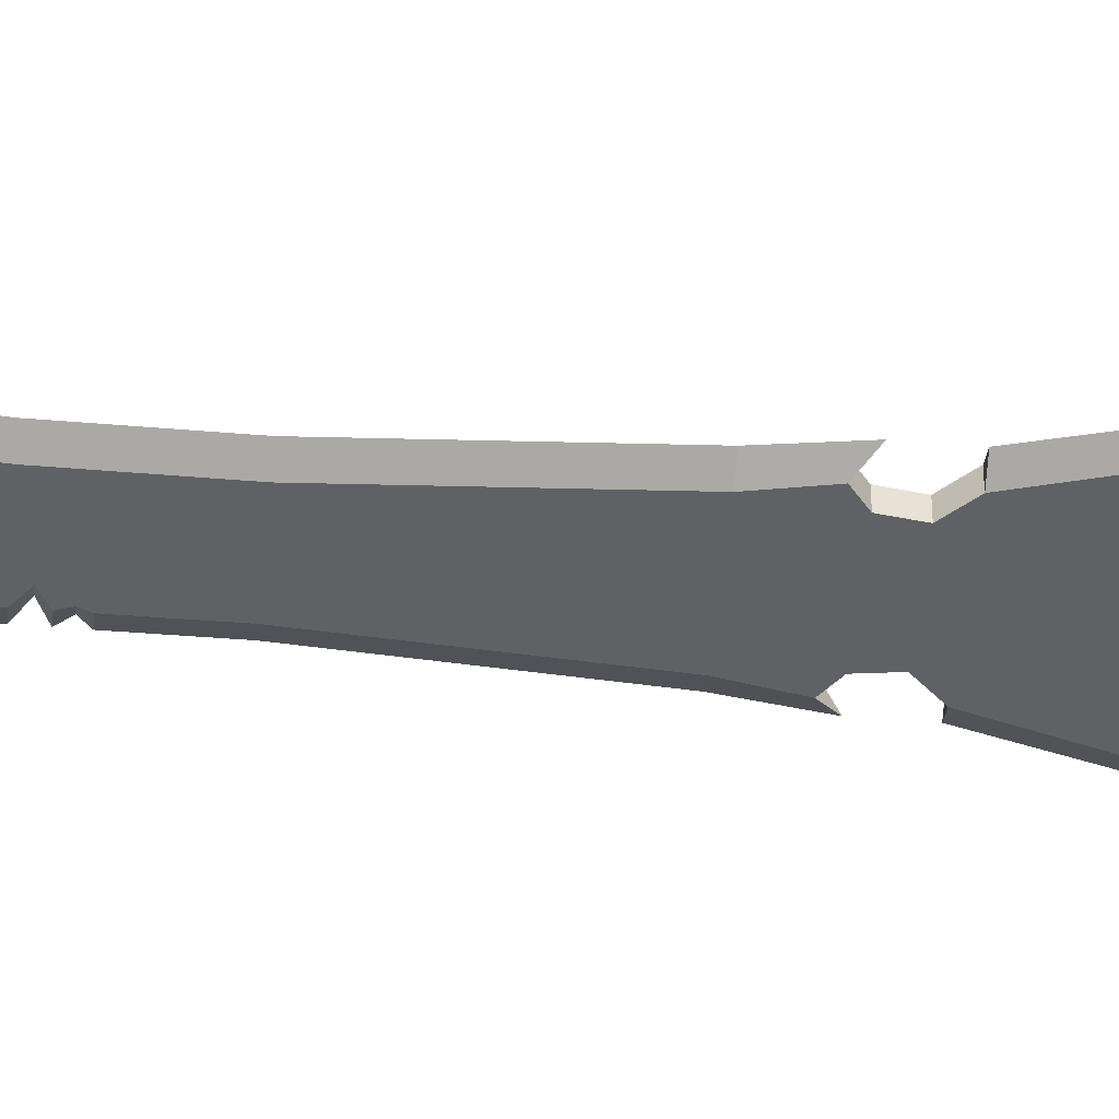
<metadata>
{"format":"obj","ext":"obj","renderer":"f3d","projection":"perspective","resolution":1024,"background":"white","views":[{"elev":-48.3,"azim":-95.2,"up":"+Z"}]}
</metadata>
<code>
o Sword_Golden_Cylinder.007
v 0.1402 -0.4994 -0.08281
v 0.05562 -0.4238 -0.05418
v 0.1745 -0.4994 0
v 0.07806 -0.4238 0
v 0.1402 -0.4994 0.08281
v 0.05562 -0.4238 0.05418
v 0.08179 0.5686 -0.08179
v 0.1157 0.5686 0
v 0.08179 0.5686 0.08179
v 0.05612 -0.2169 0.05482
v 0.05613 -0.06245 0.05546
v 0.06034 -0.04269 0.05611
v 0.05521 0.1247 0.05675
v 0.04774 0.1572 0.05739
v 0.06133 0.337 0.05803
v 0.06011 0.3581 0.05867
v 0.05612 -0.2169 -0.05482
v 0.05613 -0.06245 -0.05546
v 0.06034 -0.04269 -0.05611
v 0.05521 0.1247 -0.05675
v 0.04762 0.1567 -0.05739
v 0.06133 0.337 -0.05803
v 0.06011 0.3581 -0.05867
v 0.08441 0.3616 0
v 0.08537 0.3431 0
v 0.0736 0.1652 -0
v 0.07819 0.1198 0
v 0.08355 -0.04382 0
v 0.07879 -0.05865 0
v 0.07806 -0.2111 0
v 0.07201 -0.1974 0.07127
v 0.07254 -0.08016 0.0721
v 0.07201 -0.1974 -0.07127
v 0.07254 -0.08016 -0.0721
v 0.09946 -0.08368 0
v 0.09462 -0.1822 0
v 0.07095 -0.02135 0.07294
v 0.07231 0.09691 0.07377
v 0.07095 -0.02135 -0.07294
v 0.07231 0.09691 -0.07377
v 0.09744 0.07977 0
v 0.1011 -0.02282 0
v 0.06389 0.1829 0.0746
v 0.06967 0.3057 0.07544
v 0.06389 0.1829 -0.0746
v 0.06967 0.3057 -0.07544
v 0.1039 0.3098 0
v 0.09317 0.1974 -0
v 0.06065 0.5243 0.05921
v 0.06065 0.5243 -0.05921
v 0.08517 0.5243 0
v 0.561 0.8207 0
v 0.3907 0.7211 0.08179
v 0.1103 0.4995 0
v 0.1093 0.4102 0
v 0.07771 0.395 -0.07627
v 0.561 0.8207 0.08179
v 0.3907 0.7211 0
v 0.07771 0.395 0.07627
v 0.561 0.8207 -0.08179
v 0.3907 0.7211 -0.08179
v 0.07841 0.4995 0.07697
v 0.07841 0.4995 -0.07697
v 0.08179 0.8766 -0.08179
v 0.08179 0.8766 0.08179
v 0.247 0.6809 0
v 0.247 0.6809 -0.08179
v 0.247 0.6809 0.08179
v 0.4418 0.8766 0
v 0.4418 0.8766 -0.08179
v 0.4418 0.8766 0.08179
v 0.2388 0.8766 -0.03384
v 0.2388 0.8766 0.03384
v 0.4318 0.8766 0
v 0.3652 0.8766 -0.03384
v 0.3652 0.8766 0.03384
v 0.1164 5.018 0
v 0.1454 4.873 0
v 0.04883 5.129 -0.03384
v 0.08887 4.928 -0.03384
v 0.08887 4.928 0.03384
v 0.04083 5.129 0.03384
v 0.05656 5.224 0
v 0.07416 4.012 0.03384
v 0.07064 4.55 0.03384
v 0.06103 4.798 0.03384
v 0.2006 4.012 -0.03384
v 0.1538 4.55 -0.03384
v 0.104 4.798 -0.03384
v 0.2006 4.012 0.03384
v 0.1538 4.55 0.03384
v 0.112 4.798 0.03384
v 0.06103 4.798 -0.03384
v 0.07064 4.55 -0.03384
v 0.07416 4.012 -0.03384
v 0.1585 4.798 0
v 0.1976 4.55 0
v 0.2672 4.012 0
v 0.09904 2.108 -0.03384
v 0.2621 2.108 0
v 0.1955 2.108 0.03384
v 0.09904 2.108 0.03384
v 0.1955 2.108 -0.03384
v 0.1282 -0.6202 -0.08435
v 0.1631 -0.6202 0
v 0.1282 -0.6202 0.08435
v 0.08041 -0.2369 0
v 0.07604 -0.3861 0
v 0.05381 -0.3838 0.0544
v 0.05796 -0.2367 0.05461
v 0.05381 -0.3838 -0.0544
v 0.05796 -0.2367 -0.05461
v 0.0975 -0.263 0
v 0.09429 -0.3699 0
v 0.06782 -0.3667 0.06497
v 0.068 -0.256 0.06522
v 0.06782 -0.3667 -0.06497
v 0.068 -0.256 -0.06522
v 0.2897 1.107 -0.03384
v 0.2178 1.087 0.03384
v 0.2897 1.107 0.03384
v 0.365 1.087 -0
v 0.2178 1.087 -0.03384
v 0.3259 1.365 0.03384
v 0.1979 1.369 0.03384
v 0.3259 1.365 -0.03384
v 0.1979 1.369 -0.03384
v 0.3993 1.322 -0
v 0.2162 2.829 0
v 0.1497 2.829 0.03384
v 0.06838 2.829 -0.03384
v 0.06838 2.829 0.03384
v 0.1497 2.829 -0.03384
v 0.2174 3.227 0
v 0.06333 3.227 0.03384
v 0.1509 3.227 -0.03384
v 0.1509 3.227 0.03384
v 0.06333 3.227 -0.03384
v 0.2291 1.932 0.03384
v 0.1721 1.887 0.03384
v 0.2291 1.932 -0.03384
v 0.1721 1.887 -0.03384
v 0.2956 1.879 0
v 0.1588 1.789 -0.03384
v 0.2953 1.717 -0
v 0.2288 1.717 0.03384
v 0.1588 1.789 0.03384
v 0.2288 1.717 -0.03384
v 0.1281 1.29 0.03384
v 0.1281 1.29 -0.03384
v 0.1428 1.181 0.03384
v 0.1428 1.181 -0.03384
v 0.2807 1.179 -0.03384
v 0.2807 1.179 0.03384
v 0.3327 1.179 0
v 0.2483 1.279 0
v 0.6074 0.6422 -0.08179
v 0.5078 0.548 -0.08179
v 0.6074 0.6422 0.08179
v 0.5078 0.548 0.08179
v 0.5078 0.548 0
v 0.6074 0.6422 -0
v 0.4712 0.6769 -0.08179
v 0.4712 0.6769 0
v 0.4712 0.6769 0.08179
v -0.1402 -0.4994 -0.08281
v -0.05562 -0.4238 -0.05418
v -0.1745 -0.4994 0
v -0.07806 -0.4238 0
v -0.1402 -0.4994 0.08281
v -0.05562 -0.4238 0.05418
v -0.08179 0.5686 -0.08179
v -0.1157 0.5686 0
v -0.08179 0.5686 0.08179
v -0.05612 -0.2169 0.05482
v -0.05613 -0.06245 0.05546
v -0.06034 -0.04269 0.05611
v -0.05521 0.1247 0.05675
v -0.04774 0.1572 0.05739
v -0.06133 0.337 0.05803
v -0.06011 0.3581 0.05867
v -0.05612 -0.2169 -0.05482
v -0.05613 -0.06245 -0.05546
v -0.06034 -0.04269 -0.05611
v -0.05521 0.1247 -0.05675
v -0.04762 0.1567 -0.05739
v -0.06133 0.337 -0.05803
v -0.06011 0.3581 -0.05867
v -0.08441 0.3616 0
v -0.08537 0.3431 0
v -0.0736 0.1652 -0
v -0.07819 0.1198 0
v -0.08355 -0.04382 0
v -0.07879 -0.05865 0
v -0.07806 -0.2111 0
v -0.07201 -0.1974 0.07127
v -0.07254 -0.08016 0.0721
v -0.07201 -0.1974 -0.07127
v -0.07254 -0.08016 -0.0721
v -0.09946 -0.08368 0
v -0.09462 -0.1822 0
v -0.07095 -0.02135 0.07294
v -0.07231 0.09691 0.07377
v -0.07095 -0.02135 -0.07294
v -0.07231 0.09691 -0.07377
v -0.09744 0.07977 0
v -0.1011 -0.02282 0
v -0.06389 0.1829 0.0746
v -0.06967 0.3057 0.07544
v -0.06389 0.1829 -0.0746
v -0.06967 0.3057 -0.07544
v -0.1039 0.3098 0
v -0.09317 0.1974 -0
v -0.06065 0.5243 0.05921
v -0.06065 0.5243 -0.05921
v -0.08517 0.5243 0
v -0.561 0.8207 0
v -0.3907 0.7211 0.08179
v -0.1103 0.4995 0
v -0.1093 0.4102 0
v -0.07771 0.395 -0.07627
v -0.561 0.8207 0.08179
v -0.3907 0.7211 0
v -0.07771 0.395 0.07627
v -0.561 0.8207 -0.08179
v -0.3907 0.7211 -0.08179
v -0.07841 0.4995 0.07697
v -0.07841 0.4995 -0.07697
v -0.08179 0.8766 -0.08179
v -0.08179 0.8766 0.08179
v -0.247 0.6809 0
v -0.247 0.6809 -0.08179
v -0.247 0.6809 0.08179
v -0.4418 0.8766 0
v -0.4418 0.8766 -0.08179
v -0.4418 0.8766 0.08179
v -0.2388 0.8766 -0.03384
v -0.2388 0.8766 0.03384
v -0.4318 0.8766 0
v -0.3652 0.8766 -0.03384
v -0.3652 0.8766 0.03384
v -0.1164 5.018 0
v -0.1454 4.873 0
v -0.04883 5.129 -0.03384
v -0.08887 4.928 -0.03384
v -0.08887 4.928 0.03384
v -0.04083 5.129 0.03384
v -0.05656 5.224 0
v -0.07416 4.012 0.03384
v -0.07064 4.55 0.03384
v -0.06103 4.798 0.03384
v -0.2006 4.012 -0.03384
v -0.1538 4.55 -0.03384
v -0.104 4.798 -0.03384
v -0.2006 4.012 0.03384
v -0.1538 4.55 0.03384
v -0.112 4.798 0.03384
v -0.06103 4.798 -0.03384
v -0.07064 4.55 -0.03384
v -0.07416 4.012 -0.03384
v -0.1585 4.798 0
v -0.1976 4.55 0
v -0.2672 4.012 0
v 0 -0.4994 -0.1171
v 0 -0.4238 -0.07662
v 0 -0.4994 0.1171
v 0 -0.4238 0.07662
v 0 0.3469 -0.08297
v 0 0.5686 -0.1157
v 0 0.5686 0.1157
v 0 0.3241 -0.08206
v 0 0.1579 -0.08116
v 0 0.1362 -0.08025
v 0 -0.05057 -0.07934
v 0 -0.07165 -0.07844
v 0 -0.231 -0.07753
v 0 0.3469 0.08297
v 0 0.3241 0.08206
v 0 0.1579 0.08116
v 0 0.1362 0.08025
v 0 -0.05057 0.07934
v 0 -0.07165 0.07844
v 0 -0.231 0.07753
v 0 -0.09212 -0.102
v 0 -0.2157 -0.1008
v 0 -0.09212 0.102
v 0 -0.2157 0.1008
v 0 0.112 -0.1043
v 0 -0.02757 -0.1031
v 0 0.112 0.1043
v 0 -0.02757 0.1031
v 0 0.295 -0.1067
v 0 0.1701 -0.1055
v 0 0.295 0.1067
v 0 0.1701 0.1055
v 0 0.5082 -0.08373
v 0 0.5082 0.08373
v 0 0.4834 -0.1089
v 0 0.3838 -0.1079
v 0 0.4834 0.1089
v 0 0.3838 0.1079
v 0 0.8766 -0.1157
v 0 0.8766 0.1157
v 0 0.8766 0.03384
v 0 0.8766 -0.03384
v 0 5.346 0.000566
v 0 5.22 0.03384
v 0 5.22 -0.03384
v 0 4.012 -0.03384
v 0 4.55 -0.03384
v 0 4.798 -0.03384
v 0 4.798 0.03384
v 0 4.55 0.03384
v 0 4.012 0.03384
v -0.09904 2.108 -0.03384
v 0 2.108 0.03384
v -0.2621 2.108 0
v -0.1955 2.108 0.03384
v 0 2.108 -0.03384
v -0.09904 2.108 0.03384
v -0.1955 2.108 -0.03384
v 0 -0.6202 -0.1193
v -0.1282 -0.6202 -0.08435
v -0.1631 -0.6202 0
v -0.1282 -0.6202 0.08435
v 0 -0.6202 0.1193
v 0 -0.2606 -0.07723
v 0 -0.4045 -0.07693
v 0 -0.2606 0.07723
v 0 -0.4045 0.07693
v -0.08041 -0.2369 0
v -0.07604 -0.3861 0
v -0.05381 -0.3838 0.0544
v -0.05796 -0.2367 0.05461
v -0.05381 -0.3838 -0.0544
v -0.05796 -0.2367 -0.05461
v 0 -0.2698 -0.09224
v 0 -0.3849 -0.09188
v 0 -0.2737 0.09224
v 0 -0.3849 0.09188
v -0.0975 -0.263 0
v -0.09429 -0.3699 0
v -0.06782 -0.3667 0.06497
v -0.068 -0.256 0.06522
v -0.06782 -0.3667 -0.06497
v -0.068 -0.256 -0.06522
v -0.2897 1.107 -0.03384
v -0.2178 1.087 0.03384
v 0 1.087 -0.03384
v -0.2897 1.107 0.03384
v -0.365 1.087 -0
v 0 1.087 0.03384
v -0.2178 1.087 -0.03384
v -0.3259 1.365 0.03384
v 0 1.343 -0.03384
v -0.1979 1.369 0.03384
v -0.3259 1.365 -0.03384
v -0.1979 1.369 -0.03384
v 0 1.343 0.03384
v -0.3993 1.322 -0
v -0.2162 2.829 0
v -0.1497 2.829 0.03384
v -0.06838 2.829 -0.03384
v 0 2.829 0.03384
v 0 2.829 -0.03384
v -0.06838 2.829 0.03384
v -0.1497 2.829 -0.03384
v -0.2174 3.227 0
v 0 3.227 -0.03384
v -0.06333 3.227 0.03384
v -0.1509 3.227 -0.03384
v -0.1509 3.227 0.03384
v -0.06333 3.227 -0.03384
v 0 3.227 0.03384
v -0.2291 1.932 0.03384
v 0 1.932 -0.03384
v -0.1721 1.887 0.03384
v -0.2291 1.932 -0.03384
v -0.1721 1.887 -0.03384
v 0 1.932 0.03384
v -0.2956 1.879 0
v -0.1588 1.789 -0.03384
v 0 1.807 0.03384
v -0.2953 1.717 -0
v -0.2288 1.717 0.03384
v 0 1.807 -0.03384
v -0.1588 1.789 0.03384
v -0.2288 1.717 -0.03384
v 0 1.286 0.03384
v -0.1281 1.29 0.03384
v -0.1281 1.29 -0.03384
v 0 1.286 -0.03384
v 0 1.198 0.03384
v -0.1428 1.181 0.03384
v -0.1428 1.181 -0.03384
v 0 1.198 -0.03384
v -0.2807 1.179 -0.03384
v -0.2807 1.179 0.03384
v -0.3327 1.179 0
v -0.2483 1.279 0
v -0.6074 0.6422 -0.08179
v -0.5078 0.548 -0.08179
v -0.6074 0.6422 0.08179
v -0.5078 0.548 0.08179
v -0.5078 0.548 0
v -0.6074 0.6422 -0
v -0.4712 0.6769 -0.08179
v -0.4712 0.6769 0
v -0.4712 0.6769 0.08179
v 0 4.49 -0.03384
v 0.07103 4.49 0.03384
v 0.1263 4.49 -0.03384
v 0.1263 4.49 0.03384
v 0.07103 4.49 -0.03384
v 0 4.49 0.03384
v 0.1726 4.49 0
v -0.07103 4.49 0.03384
v -0.159 4.49 -0.03384
v -0.159 4.49 0.03384
v -0.07103 4.49 -0.03384
v -0.2053 4.49 0
v 0.07131 4.448 -0.03384
v 0 4.448 0.03384
v 0.2108 4.448 0
v -0.07131 4.448 -0.03384
v -0.2108 4.448 0
v 0 4.448 -0.03384
v 0.07131 4.448 0.03384
v 0.1627 4.448 -0.03384
v 0.1627 4.448 0.03384
v -0.07131 4.448 0.03384
v -0.1627 4.448 -0.03384
v -0.1627 4.448 0.03384
v 0.2638 3.958 0
v 0 3.958 -0.03384
v 0.07341 3.958 0.03384
v 0.1972 3.958 -0.03384
v 0.1972 3.958 0.03384
v 0.07341 3.958 -0.03384
v 0 3.958 0.03384
v -0.2069 3.958 0
v -0.07341 3.958 0.03384
v -0.1403 3.958 -0.03384
v -0.1403 3.958 0.03384
v -0.07341 3.958 -0.03384
v 0.1946 3.916 0.03384
v 0.07283 3.916 -0.03384
v 0 3.916 0.03384
v -0.1946 3.916 0.03384
v -0.07283 3.916 -0.03384
v 0.2611 3.916 0
v 0 3.916 -0.03384
v 0.07283 3.916 0.03384
v 0.1946 3.916 -0.03384
v -0.2611 3.916 0
v -0.07283 3.916 0.03384
v -0.1946 3.916 -0.03384
v 0.09905 3.187 0.03384
v 0.06383 3.187 -0.03384
v 0 3.187 0.03384
v 0.1518 3.187 0
v 0 3.187 -0.03384
v 0.06383 3.187 0.03384
v 0.09905 3.187 -0.03384
v -0.1508 3.187 0.03384
v -0.06383 3.187 -0.03384
v -0.2173 3.187 0
v -0.06383 3.187 0.03384
v -0.1508 3.187 -0.03384
v 0.1507 3.155 0.03384
v 0.06423 3.155 -0.03384
v 0 3.155 0.03384
v -0.1507 3.155 0.03384
v -0.06423 3.155 -0.03384
v 0.2172 3.155 0
v 0 3.155 -0.03384
v 0.06423 3.155 0.03384
v 0.1507 3.155 -0.03384
v -0.2172 3.155 0
v -0.06423 3.155 0.03384
v -0.1507 3.155 -0.03384
v 0.1385 3.119 0.03384
v 0.06469 3.119 -0.03384
v 0 3.119 0.03384
v -0.1506 3.119 0.03384
v -0.06469 3.119 -0.03384
v 0.1861 3.119 0
v 0 3.119 -0.03384
v 0.06469 3.119 0.03384
v 0.1385 3.119 -0.03384
v -0.2171 3.119 0
v -0.06469 3.119 0.03384
v -0.1506 3.119 -0.03384
v 0.1505 3.09 0.03384
v 0.06507 3.09 -0.03384
v 0 3.09 0.03384
v -0.1505 3.09 0.03384
v -0.06507 3.09 -0.03384
v 0.217 3.09 0
v 0 3.09 -0.03384
v 0.06507 3.09 0.03384
v 0.1505 3.09 -0.03384
v -0.217 3.09 0
v -0.06507 3.09 0.03384
v -0.1505 3.09 -0.03384
f 89 93 79 80
f 435 309 95 439
f 92 81 82 86
f 436 84 314 440
f 411 85 313 415
f 85 86 312 313
f 86 82 307 312
f 438 90 84 436
f 413 91 85 411
f 91 92 86 85
f 439 95 87 437
f 422 429 87 95
f 93 89 88 94
f 410 310 94 414
f 311 308 79 93
f 141 142 99 103
f 139 101 102 140
f 140 102 316 380
f 376 319 99 142
f 305 349 123 72
f 73 120 352 304
f 76 121 120 73
f 72 123 119 75
f 150 392 355 127
f 310 311 93 94
f 99 131 133 103
f 101 130 132 102
f 102 132 364 316
f 319 365 131 99
f 459 138 136 464
f 458 137 135 463
f 463 135 374 460
f 462 369 138 459
f 386 376 142 144
f 147 140 380 383
f 143 139 141
f 126 127 144 148
f 124 146 147 125
f 125 147 383 359
f 355 386 144 127
f 139 140 142 141
f 147 144 142 140
f 144 147 146 148
f 145 148 146
f 389 149 125 359
f 393 151 149 389
f 152 396 392 150
f 352 120 151 393
f 123 349 396 152
f 153 154 156
f 128 124 126
f 124 125 127 126
f 127 125 149 150
f 149 151 152 150
f 151 120 123 152
f 121 119 123 120
f 119 121 154 153
f 254 245 244 258
f 435 445 260 309
f 257 251 247 246
f 442 440 314 249
f 417 415 313 250
f 250 313 312 251
f 251 312 307 247
f 444 442 249 255
f 419 417 250 256
f 256 250 251 257
f 445 443 252 260
f 425 260 252 432
f 258 259 253 254
f 410 420 259 310
f 311 258 244 308
f 378 321 315 379
f 375 377 320 318
f 377 380 316 320
f 376 379 315 319
f 305 237 353 349
f 238 304 352 348
f 241 238 348 350
f 237 240 347 353
f 391 358 355 392
f 310 259 258 311
f 315 321 367 363
f 318 320 366 362
f 320 316 364 366
f 319 315 363 365
f 466 469 371 373
f 465 468 370 372
f 468 460 374 370
f 462 466 373 369
f 386 382 379 376
f 387 383 380 377
f 381 378 375
f 357 388 382 358
f 354 356 387 385
f 356 359 383 387
f 355 358 382 386
f 375 378 379 377
f 387 377 379 382
f 382 388 385 387
f 384 385 388
f 389 359 356 390
f 393 389 390 394
f 395 391 392 396
f 352 393 394 348
f 353 395 396 349
f 397 400 398
f 360 357 354
f 354 357 358 356
f 358 391 390 356
f 390 391 395 394
f 394 395 353 348
f 350 348 353 347
f 347 397 398 350
f 427 425 420 410
f 259 420 418 253
f 433 431 417 419
f 431 423 415 417
f 427 410 414 422
f 94 88 412 414
f 430 413 411 428
f 428 411 415 423
f 84 428 423 314
f 90 430 428 84
f 309 427 422 95
f 249 314 423 431
f 255 249 431 433
f 309 260 425 427
f 420 425 432 418
f 414 412 429 422
f 450 457 443 445
f 449 456 442 444
f 456 448 440 442
f 452 450 445 435
f 447 439 437 454
f 446 438 436 453
f 453 436 440 448
f 452 435 439 447
f 369 452 447 138
f 135 453 448 374
f 137 446 453 135
f 138 447 454 136
f 369 373 450 452
f 370 374 448 456
f 372 370 456 449
f 373 371 457 450
f 476 474 466 462
f 480 472 460 468
f 473 480 468 465
f 474 481 469 466
f 476 462 459 471
f 477 463 460 472
f 470 458 463 477
f 471 459 464 478
f 483 471 478 490
f 482 470 477 489
f 489 477 472 484
f 488 476 471 483
f 486 493 481 474
f 485 492 480 473
f 492 484 472 480
f 488 486 474 476
f 500 498 486 488
f 504 496 484 492
f 497 504 492 485
f 498 505 493 486
f 500 488 483 495
f 501 489 484 496
f 494 482 489 501
f 495 483 490 502
f 131 495 502 133
f 130 494 501 132
f 132 501 496 364
f 365 500 495 131
f 363 367 505 498
f 362 366 504 497
f 366 364 496 504
f 365 363 498 500
f 18 29 35 34
f 281 12 37 291
f 27 13 38 41
f 15 278 294 44
f 28 19 39 42
f 283 10 31 287
f 22 25 47 46
f 29 11 32 35
f 12 28 42 37
f 30 17 33 36
f 273 20 40 288
f 279 14 43 295
f 10 30 36 31
f 25 15 44 47
f 285 284 34 33
f 31 32 286 287
f 33 34 35 36
f 36 35 32 31
f 11 282 286 32
f 17 276 285 33
f 275 18 34 284
f 289 288 40 39
f 37 38 290 291
f 39 40 41 42
f 42 41 38 37
f 20 27 41 40
f 13 280 290 38
f 19 274 289 39
f 293 292 46 45
f 43 44 294 295
f 45 46 47 48
f 48 47 44 43
f 21 272 293 45
f 271 22 46 292
f 14 26 48 43
f 26 21 45 48
f 296 50 63 298
f 277 16 59 301
f 51 49 62 54
f 24 23 56 55
f 16 24 55 59
f 50 51 54 63
f 299 298 63 56
f 59 62 300 301
f 56 63 54 55
f 55 54 62 59
f 23 268 299 56
f 49 297 300 62
f 108 111 117 114
f 107 110 116 113
f 109 108 114 115
f 327 112 118 337
f 114 113 116 115
f 117 118 113 114
f 115 116 339 340
f 338 337 118 117
f 112 107 113 118
f 330 109 115 340
f 110 329 339 116
f 111 328 338 117
f 183 199 200 194
f 281 291 202 177
f 192 206 203 178
f 180 209 294 278
f 193 207 204 184
f 283 287 196 175
f 187 211 212 190
f 194 200 197 176
f 177 202 207 193
f 195 201 198 182
f 273 288 205 185
f 279 295 208 179
f 175 196 201 195
f 190 212 209 180
f 285 198 199 284
f 196 287 286 197
f 198 201 200 199
f 201 196 197 200
f 176 197 286 282
f 182 198 285 276
f 275 284 199 183
f 289 204 205 288
f 202 291 290 203
f 204 207 206 205
f 207 202 203 206
f 185 205 206 192
f 178 203 290 280
f 184 204 289 274
f 293 210 211 292
f 208 295 294 209
f 210 213 212 211
f 213 208 209 212
f 186 210 293 272
f 271 292 211 187
f 179 208 213 191
f 191 213 210 186
f 296 298 228 215
f 277 301 224 181
f 216 219 227 214
f 189 220 221 188
f 181 224 220 189
f 215 228 219 216
f 299 221 228 298
f 224 301 300 227
f 221 220 219 228
f 220 224 227 219
f 188 221 299 268
f 214 227 300 297
f 332 342 345 335
f 331 341 344 334
f 333 343 342 332
f 327 337 346 336
f 342 343 344 341
f 345 342 341 346
f 343 340 339 344
f 338 345 346 337
f 336 346 341 331
f 330 340 343 333
f 334 344 339 329
f 335 345 338 328
f 327 276 17 112
f 275 274 19 18
f 273 272 21 20
f 271 268 23 22
f 110 10 283 329
f 11 12 281 282
f 13 14 279 280
f 15 16 277 278
f 112 17 30 107
f 18 19 28 29
f 20 21 26 27
f 22 23 24 25
f 107 30 10 110
f 29 28 12 11
f 27 26 14 13
f 25 24 16 15
f 4 108 109 6
f 2 111 108 4
f 6 109 330 267
f 265 328 111 2
f 327 336 182 276
f 275 183 184 274
f 273 185 186 272
f 271 187 188 268
f 334 329 283 175
f 176 282 281 177
f 178 280 279 179
f 180 278 277 181
f 336 331 195 182
f 183 194 193 184
f 185 192 191 186
f 187 190 189 188
f 331 334 175 195
f 194 176 177 193
f 192 178 179 191
f 190 180 181 189
f 169 171 333 332
f 167 169 332 335
f 171 267 330 333
f 265 167 335 328
f 264 265 2 1
f 1 2 4 3
f 3 4 6 5
f 5 6 267 266
f 51 8 9 49
f 60 52 162 157
f 50 7 8 51
f 49 9 270 297
f 296 269 7 50
f 66 67 61 58
f 67 70 60 61
f 68 66 58 53
f 58 61 163 164
f 71 68 53 57
f 65 71 76 73
f 9 8 66 68
f 7 269 302 64
f 270 9 65 303
f 69 70 75 74
f 57 53 165 159
f 52 69 71 57
f 7 64 70 67
f 64 302 305 72
f 65 9 68 71
f 8 7 67 66
f 71 69 74 76
f 303 65 73 304
f 70 64 72 75
f 70 69 52 60
f 264 1 104 322
f 3 5 106 105
f 1 3 105 104
f 5 266 326 106
f 326 322 104 105 106
f 161 158 157 162
f 164 163 158 161
f 163 157 158
f 165 164 161 160
f 160 161 162 159
f 159 165 160
f 53 58 164 165
f 61 60 157 163
f 162 52 57 159
f 264 166 167 265
f 166 168 169 167
f 168 170 171 169
f 170 266 267 171
f 216 214 174 173
f 225 401 406 217
f 215 216 173 172
f 214 297 270 174
f 296 215 172 269
f 231 223 226 232
f 232 226 225 235
f 233 218 223 231
f 223 408 407 226
f 236 222 218 233
f 230 238 241 236
f 174 233 231 173
f 172 229 302 269
f 270 303 230 174
f 234 239 240 235
f 222 403 409 218
f 217 222 236 234
f 172 232 235 229
f 229 237 305 302
f 230 236 233 174
f 173 231 232 172
f 236 241 239 234
f 303 304 238 230
f 235 240 237 229
f 235 225 217 234
f 264 322 323 166
f 168 324 325 170
f 166 323 324 168
f 170 325 326 266
f 326 325 324 323 322
f 405 406 401 402
f 408 405 402 407
f 407 402 401
f 409 404 405 408
f 404 403 406 405
f 403 404 409
f 218 409 408 223
f 226 407 401 225
f 406 403 222 217
f 89 80 78 96
f 96 78 81 92
f 79 308 306 83
f 79 83 77 80
f 83 82 81 77
f 83 306 307 82
f 80 77 78
f 77 81 78
f 434 98 90 438
f 424 430 90 98
f 96 92 91 97
f 437 87 98 434
f 412 88 97 416
f 88 89 96 97
f 141 103 100 143
f 143 100 101 139
f 74 122 121 76
f 75 119 122 74
f 103 133 129 100
f 100 129 130 101
f 464 136 134 461
f 461 134 137 458
f 126 148 145 128
f 128 145 146 124
f 122 119 153 155
f 121 122 155 154
f 155 153 156
f 154 155 156
f 254 261 243 245
f 261 257 246 243
f 244 248 306 308
f 244 245 242 248
f 248 242 246 247
f 248 247 307 306
f 245 243 242
f 242 243 246
f 441 444 255 263
f 426 263 255 433
f 261 262 256 257
f 443 441 263 252
f 418 421 262 253
f 253 262 261 254
f 378 381 317 321
f 381 375 318 317
f 239 241 350 351
f 240 239 351 347
f 321 317 361 367
f 317 318 362 361
f 469 467 368 371
f 467 465 372 368
f 357 360 384 388
f 360 354 385 384
f 351 399 397 347
f 350 398 399 351
f 399 400 397
f 398 400 399
f 432 426 421 418
f 262 421 419 256
f 429 412 416 424
f 97 91 413 416
f 87 429 424 98
f 252 263 426 432
f 421 426 433 419
f 416 413 430 424
f 457 455 441 443
f 455 449 444 441
f 454 437 434 451
f 451 434 438 446
f 134 451 446 137
f 136 454 451 134
f 368 372 449 455
f 371 368 455 457
f 479 473 465 467
f 481 479 467 469
f 475 461 458 470
f 478 464 461 475
f 490 478 475 487
f 487 475 470 482
f 493 491 479 481
f 491 485 473 479
f 503 497 485 491
f 505 503 491 493
f 499 487 482 494
f 502 490 487 499
f 133 502 499 129
f 129 499 494 130
f 367 361 503 505
f 361 362 497 503

</code>
